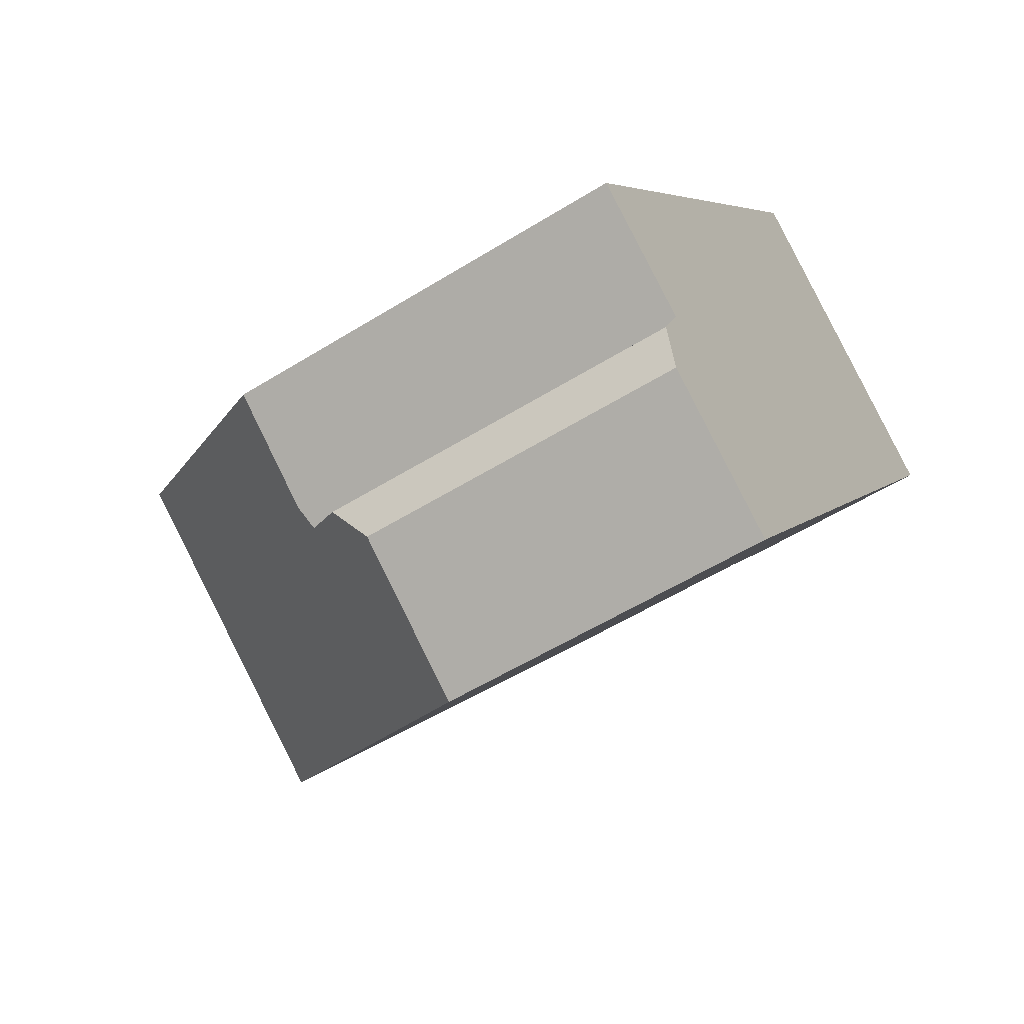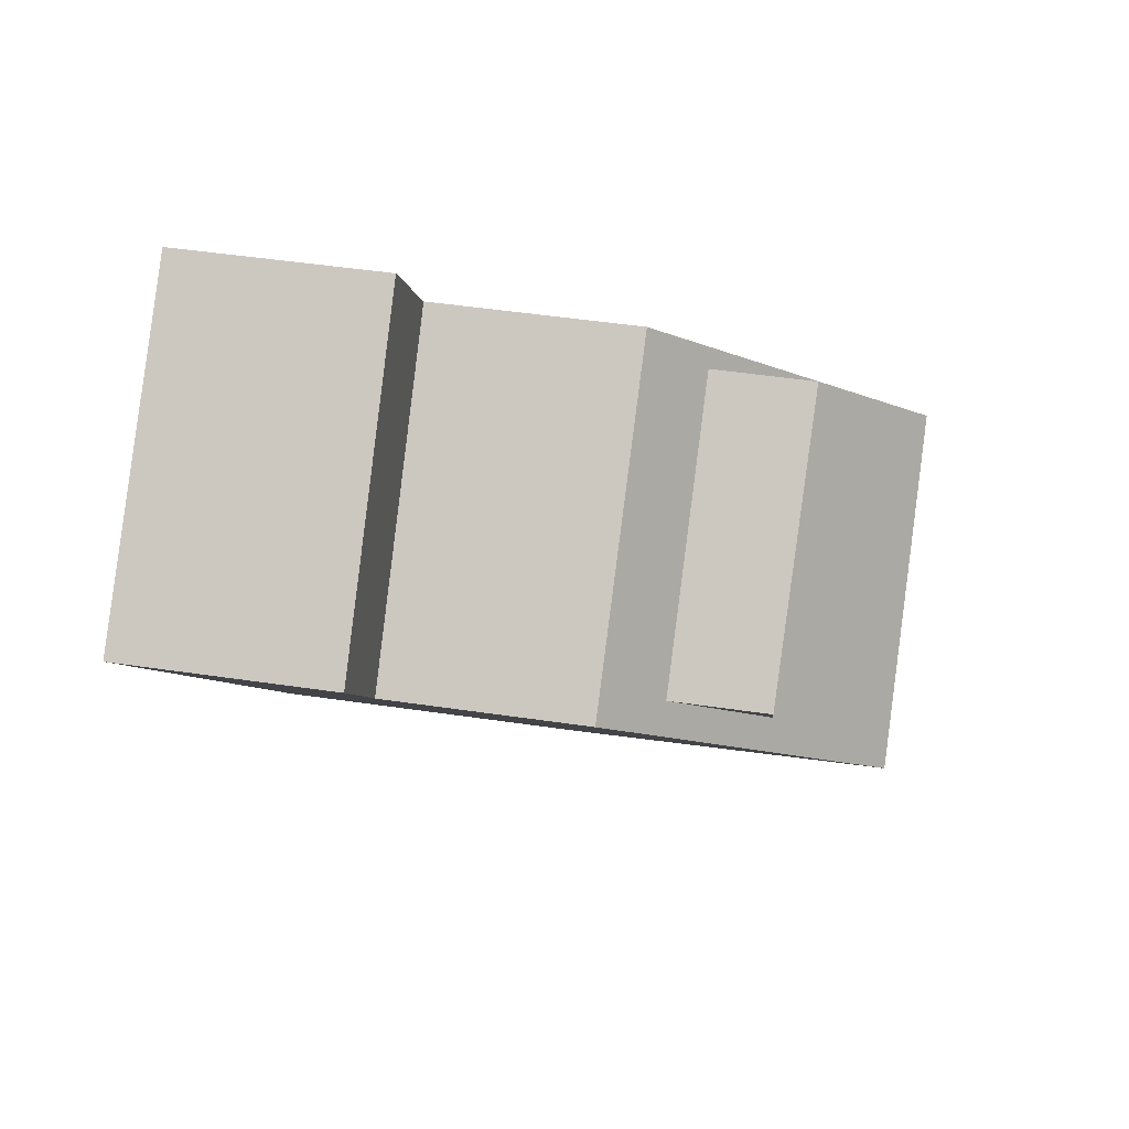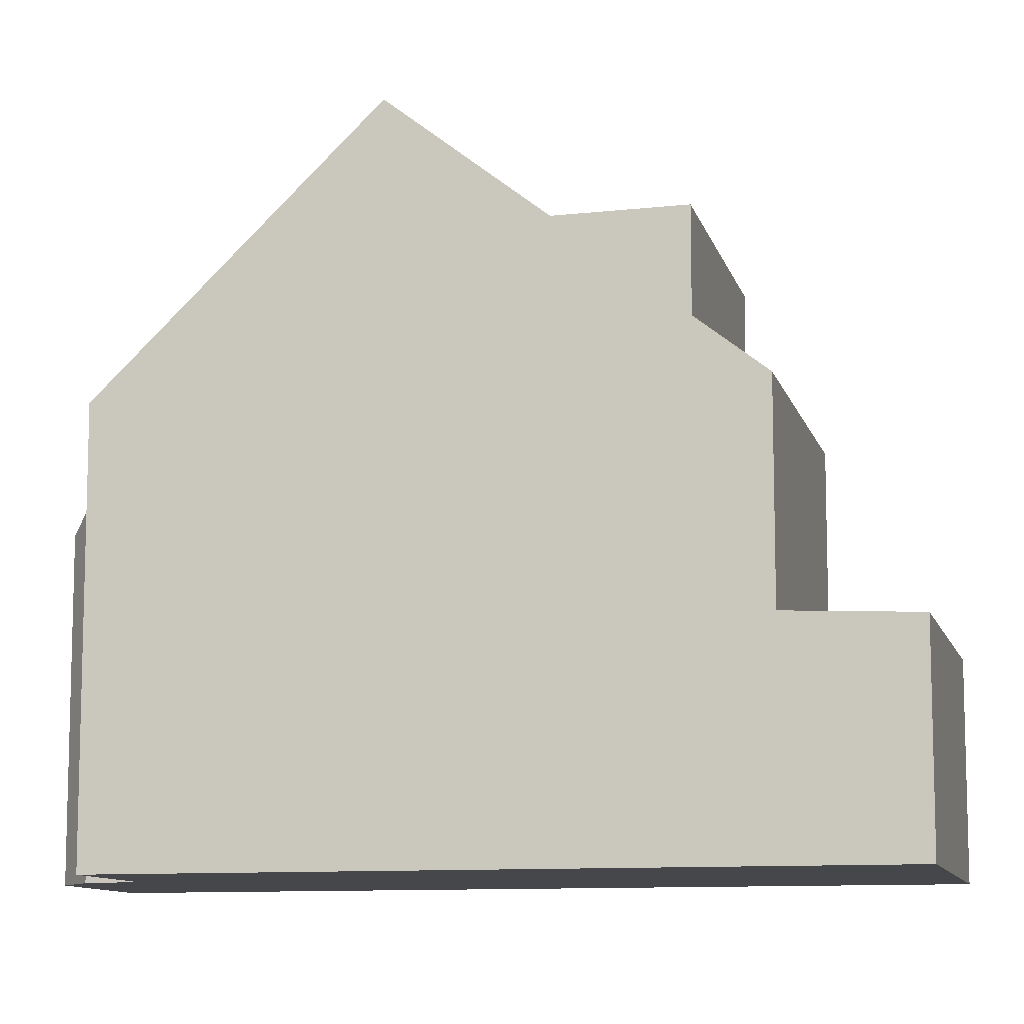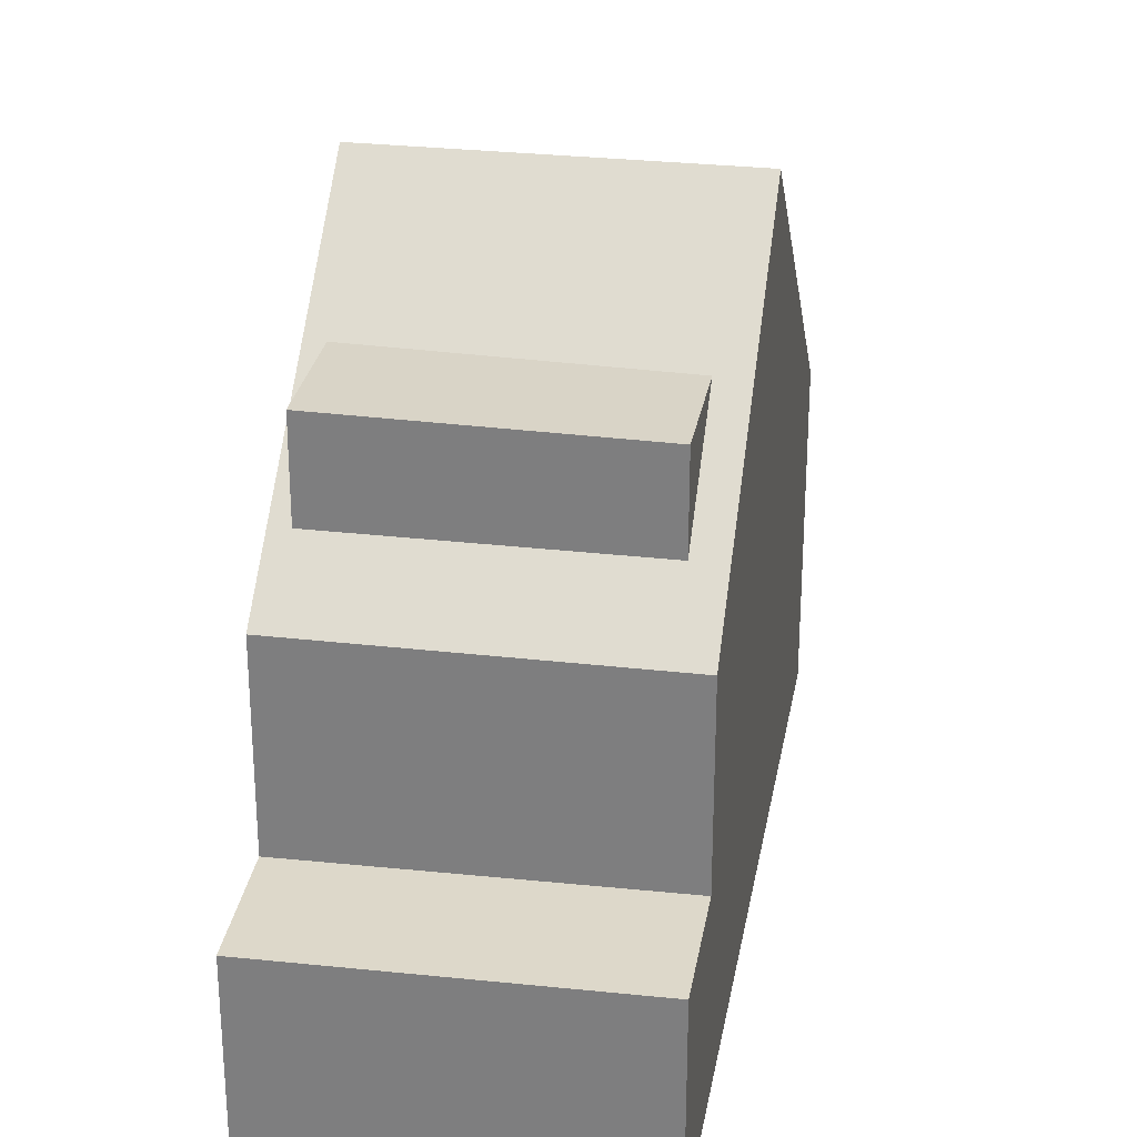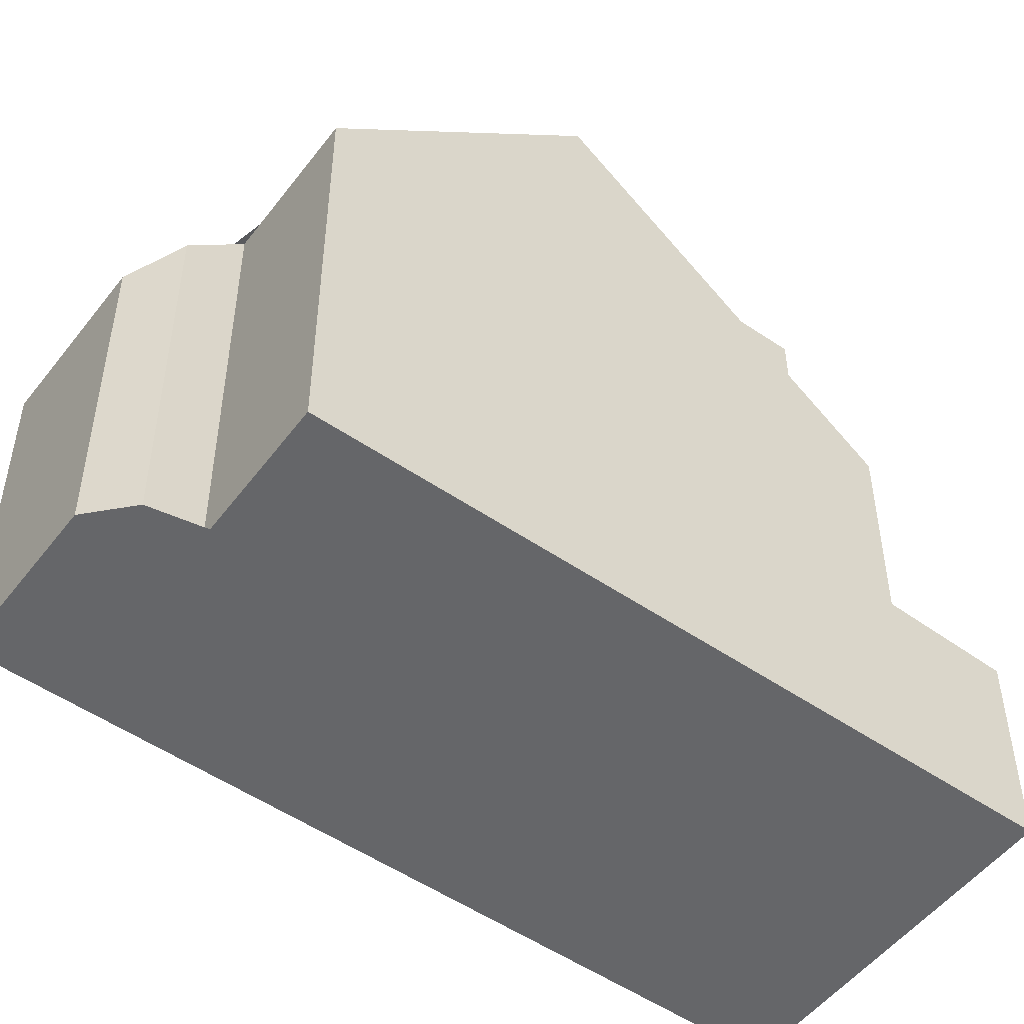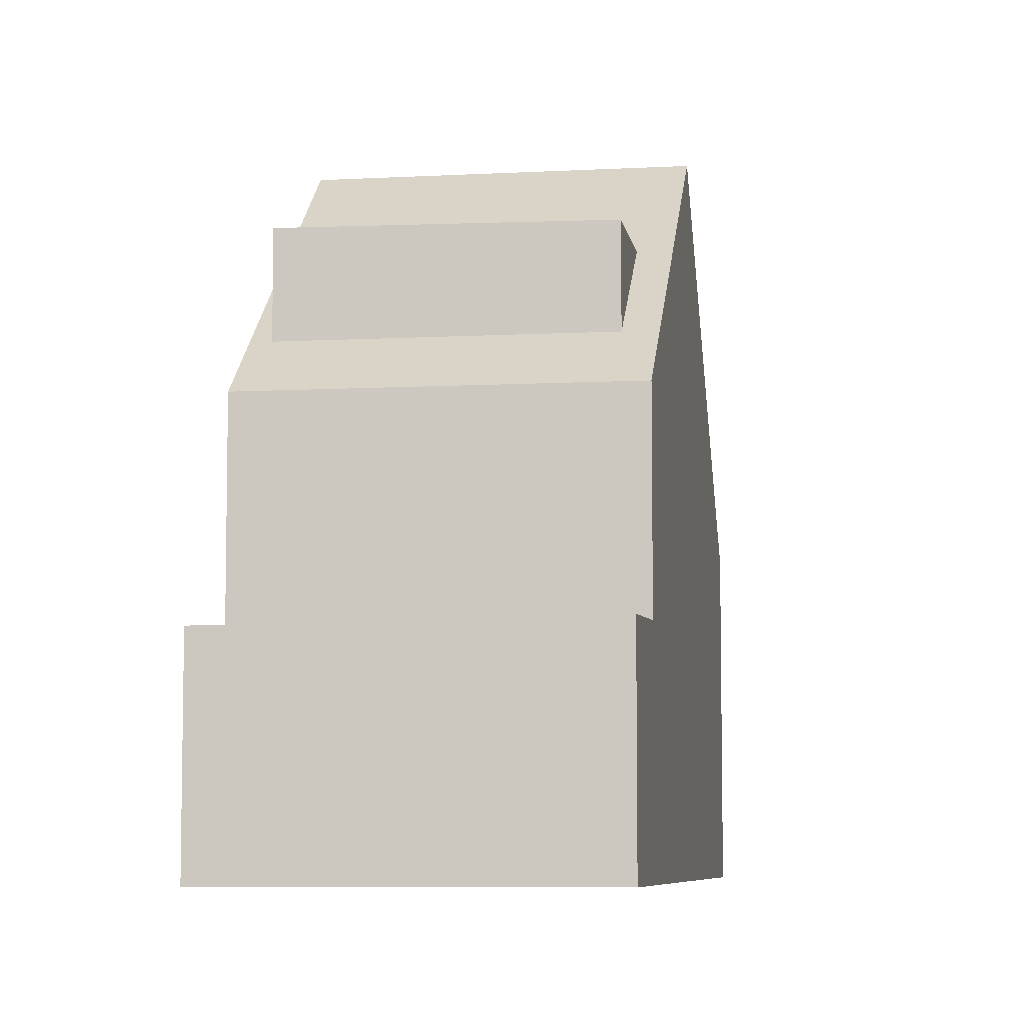
<metadata>
{"format":"obj","ext":"obj","renderer":"f3d","projection":"perspective","resolution":1024,"background":"white","views":[{"elev":-54.8,"azim":123.4,"up":"+Y"},{"elev":50.7,"azim":-80.9,"up":"+Y"},{"elev":-10.3,"azim":138.4,"up":"+Z"},{"elev":29.0,"azim":-135.3,"up":"+Z"},{"elev":-51.8,"azim":88.2,"up":"+Z"},{"elev":-7.0,"azim":-136.3,"up":"+Z"}]}
</metadata>
<code>
v -975.5 -822.8 6.912
v -977.5 -824.2 6.962
v -977 -824.9 6.084
v -977.2 -825.8 5.502
v -979.5 -827.4 5.527
v -987.3 -816.2 3.462
v -982.4 -812.8 3.385
v -982.9 -822.5 11.24
v -978 -819.1 11.24
v -979.4 -817.2 9.396
v -984.3 -820.5 9.335
v -984.3 -820.5 9.335
v -982.9 -822.5 11.24
v -986.1 -817.8 6.836
v -981.2 -814.5 6.832
v -986.1 -817.9 6.836
v -981.5 -814.6 6.833
v -979.6 -817.3 9.393
v -978 -819.1 11.24
v -982.9 -822.5 11.24
v -981.2 -814.5 6.832
v -986.1 -817.9 6.836
v -986.1 -817.9 3.554
v -981.2 -814.5 3.476
v -981.7 -824.2 9.275
v -976.9 -820.7 9.338
v -979.6 -817.3 9.393
v -983.8 -820.2 9.341
v -982.9 -822.5 11.24
v -981.7 -824.2 9.275
v -979.5 -827.4 5.526
v -986.1 -817.8 3.553
v -986.1 -817.8 6.836
v -987.3 -816.1 3.462
v -981.2 -814.5 3.476
v -986.1 -817.8 3.553
v -986.1 -817.9 3.554
v -979.6 -817.3 9.393
v -981.5 -814.6 3.481
v -978.3 -819.3 11.24
v -982.7 -812.9 3.389
v -978.3 -819.3 11.24
v -977.2 -820.9 9.335
v -975.7 -823 6.918
v -981.5 -814.6 3.481
v -981.5 -814.6 6.833
v -980.8 -815.6 9.421
v -980.8 -815.6 7.749
v -980.3 -826.3 6.807
v -980.2 -826.3 6.806
v -977.4 -824.3 6.797
v -982.7 -813 3.391
v -987.3 -816.2 3.463
v -982.4 -812.8 3.386
v -987.3 -816.2 3.464
v -980.8 -815.6 9.421
v -985 -818.5 7.752
v -985.5 -818.8 7.752
v -985.4 -818.8 7.752
v -980.8 -815.6 7.749
v -980.6 -815.4 7.749
v -980.8 -815.6 7.749
v -980.8 -815.6 9.421
v -985 -818.5 9.368
v -985 -818.5 9.368
v -985.7 -817.6 3.547
v -983.8 -820.2 9.341
v -986.8 -815.9 3.457
v -986.9 -815.8 3.455
v -982.4 -822.2 11.24
v -981.3 -823.9 9.281
v -979.8 -826 6.805
v -983.8 -820.2 9.341
v -985 -818.5 7.752
v -985.7 -817.6 6.836
v -982.4 -822.2 11.24
v -979.1 -827.1 5.522
v -985.7 -817.6 3.547
v -985.7 -817.6 6.836
v -985 -818.5 9.368
v -985 -818.5 7.752
v -976.2 -822.3 7.7
v -975.9 -822.1 7.699
v -980.8 -825.5 7.715
v -980.8 -825.5 7.715
v -980.4 -825.2 7.714
v -975.8 -822.2 7.563
v -976.1 -822.4 7.566
v -980.7 -825.6 7.616
v -980.7 -825.6 7.616
v -980.3 -825.3 7.611
v -980.5 -825.4 7.613
v -980 -826.1 6.806
v -980.6 -825.3 7.714
v -984 -820.3 9.338
v -982.7 -822.3 11.24
v -985.2 -818.7 7.752
v -985.9 -817.7 6.836
v -982.7 -822.3 11.24
v -979.3 -827.2 5.524
v -985.9 -817.7 3.55
v -985.9 -817.7 6.836
v -981.5 -824 9.278
v -985.9 -817.7 3.55
v -987.1 -816 3.46
v -987.1 -816 3.458
v -979.1 -827.1 5.529
v -979.3 -827.2 5.531
v -979.5 -827.4 5.533
v -979.5 -827.4 5.534
v -977.2 -825.8 5.508
v -975.7 -823 6.918
v -975.5 -822.8 6.912
v -975.5 -822.8 0
v -975.7 -823 0
v -977.4 -824.3 6.797
v -977.5 -824.2 6.962
v -977.5 -824.2 -8.882e-16
v -977.4 -824.3 0
v -977.2 -825.8 5.508
v -977 -824.9 6.084
v -977 -824.9 -8.882e-16
v -977.2 -825.8 0
v -979.1 -827.1 5.522
v -977.2 -825.8 5.502
v -977.2 -825.8 -8.882e-16
v -979.1 -827.1 0
v -979.5 -827.4 5.534
v -979.5 -827.4 5.527
v -979.5 -827.4 0
v -979.5 -827.4 0
v -987.3 -816.1 3.462
v -987.3 -816.2 3.462
v -987.3 -816.2 0
v -987.3 -816.1 -4.441e-16
v -982.4 -812.8 3.386
v -982.4 -812.8 3.385
v -982.4 -812.8 -4.441e-16
v -982.4 -812.8 4.441e-16
v -984.3 -820.5 9.335
v -982.9 -822.5 11.24
v -982.9 -822.5 1.776e-15
v -984.3 -820.5 0
v -978 -819.1 11.24
v -979.4 -817.2 9.396
v -979.4 -817.2 0
v -978 -819.1 0
v -985.5 -818.8 7.752
v -984.3 -820.5 9.335
v -984.3 -820.5 0
v -985.5 -818.8 0
v -980.6 -815.4 7.749
v -981.2 -814.5 6.832
v -981.2 -814.5 0
v -980.6 -815.4 0
v -976.9 -820.7 9.338
v -978 -819.1 11.24
v -978 -819.1 0
v -976.9 -820.7 0
v -982.9 -822.5 11.24
v -981.7 -824.2 9.275
v -981.7 -824.2 0
v -982.9 -822.5 1.776e-15
v -975.9 -822.1 7.699
v -976.9 -820.7 9.338
v -976.9 -820.7 0
v -975.9 -822.1 0
v -979.5 -827.4 5.527
v -979.5 -827.4 5.526
v -979.5 -827.4 0
v -979.5 -827.4 0
v -987.1 -816 3.458
v -987.3 -816.1 3.462
v -987.3 -816.1 -4.441e-16
v -987.1 -816 0
v -987.3 -816.2 3.464
v -986.1 -817.9 3.554
v -986.1 -817.9 0
v -987.3 -816.2 4.441e-16
v -982.4 -812.8 3.385
v -982.7 -812.9 3.389
v -982.7 -812.9 4.441e-16
v -982.4 -812.8 -4.441e-16
v -977.5 -824.2 6.962
v -975.7 -823 6.918
v -975.7 -823 0
v -977.5 -824.2 -8.882e-16
v -980.7 -825.6 7.616
v -980.3 -826.3 6.807
v -980.3 -826.3 0
v -980.7 -825.6 8.882e-16
v -977 -824.9 6.084
v -977.4 -824.3 6.797
v -977.4 -824.3 0
v -977 -824.9 -8.882e-16
v -981.2 -814.5 3.476
v -982.4 -812.8 3.386
v -982.4 -812.8 4.441e-16
v -981.2 -814.5 0
v -987.3 -816.2 3.462
v -987.3 -816.2 3.464
v -987.3 -816.2 4.441e-16
v -987.3 -816.2 0
v -986.1 -817.9 6.836
v -985.5 -818.8 7.752
v -985.5 -818.8 0
v -986.1 -817.9 -8.882e-16
v -979.4 -817.2 9.396
v -980.6 -815.4 7.749
v -980.6 -815.4 0
v -979.4 -817.2 0
v -982.7 -812.9 3.389
v -986.9 -815.8 3.455
v -986.9 -815.8 0
v -982.7 -812.9 4.441e-16
v -979.3 -827.2 5.524
v -979.1 -827.1 5.522
v -979.1 -827.1 0
v -979.3 -827.2 0
v -975.8 -822.2 7.563
v -975.9 -822.1 7.699
v -975.9 -822.1 0
v -975.8 -822.2 8.882e-16
v -981.7 -824.2 9.275
v -980.8 -825.5 7.715
v -980.8 -825.5 0
v -981.7 -824.2 0
v -975.5 -822.8 6.912
v -975.8 -822.2 7.563
v -975.8 -822.2 8.882e-16
v -975.5 -822.8 0
v -980.8 -825.5 7.715
v -980.7 -825.6 7.616
v -980.7 -825.6 8.882e-16
v -980.8 -825.5 0
v -979.5 -827.4 5.526
v -979.3 -827.2 5.524
v -979.3 -827.2 0
v -979.5 -827.4 0
v -986.9 -815.8 3.455
v -987.1 -816 3.458
v -987.1 -816 0
v -986.9 -815.8 0
v -980.3 -826.3 6.807
v -979.5 -827.4 5.534
v -979.5 -827.4 0
v -980.3 -826.3 0
v -977.2 -825.8 5.502
v -977.2 -825.8 5.508
v -977.2 -825.8 0
v -977.2 -825.8 -8.882e-16
v -987.3 -816.2 0
v -982.4 -812.8 0
v -975.5 -822.8 0
v -977.5 -824.2 0
v -977 -824.9 0
v -977.2 -825.8 0
v -979.5 -827.4 0
f 59 12 11 58
f 13 8 11 12
f 96 13 12 95
f 95 12 59 97
f 61 10 18 60
f 110 49 50 109
f 63 27 62
f 64 28 57
f 52 41 7 54
f 32 23 22 33
f 30 25 20 29
f 109 50 93 108
f 55 6 34 53
f 101 32 33 102
f 103 30 29 99
f 18 10 9 40
f 69 41 52 68
f 88 82 83 87
f 46 21 24 45
f 42 19 26 43
f 90 84 85 89
f 92 89 85 94
f 68 52 39 66
f 54 35 39 52
f 53 36 37 55
f 65 56 38 67
f 58 16 14 59
f 97 59 14 98
f 60 17 15 61
f 106 69 68 105
f 91 86 82 88
f 105 68 66 104
f 73 18 40 70
f 107 72 51 3 111
f 80 47 48 81
f 79 46 45 78
f 76 42 43 71
f 75 17 60 74
f 82 43 26 83
f 84 25 30 85
f 94 85 30 103
f 86 71 43 82
f 87 1 44 88
f 89 50 49 90
f 93 50 89 92
f 88 44 2 51 72 91
f 92 91 72 93
f 94 86 91 92
f 95 73 70 96
f 97 74 73 95
f 108 93 72 107
f 102 79 78 101
f 99 76 71 103
f 98 75 74 97
f 105 53 34 106
f 104 36 53 105
f 103 71 86 94
f 107 77 100 108
f 109 31 5 110
f 108 100 31 109
f 111 4 77 107
f 113 114 115 112
f 117 118 119 116
f 121 122 123 120
f 125 126 127 124
f 129 130 131 128
f 133 134 135 132
f 137 138 139 136
f 141 142 143 140
f 145 146 147 144
f 149 150 151 148
f 153 154 155 152
f 157 158 159 156
f 161 162 163 160
f 165 166 167 164
f 169 170 171 168
f 173 174 175 172
f 177 178 179 176
f 181 182 183 180
f 185 186 187 184
f 189 190 191 188
f 193 194 195 192
f 197 198 199 196
f 201 202 203 200
f 205 206 207 204
f 209 210 211 208
f 213 214 215 212
f 217 218 219 216
f 221 222 223 220
f 225 226 227 224
f 229 230 231 228
f 233 234 235 232
f 237 238 239 236
f 241 242 243 240
f 245 246 247 244
f 249 250 251 248
f 253 254 255 256 257 258 252

</code>
